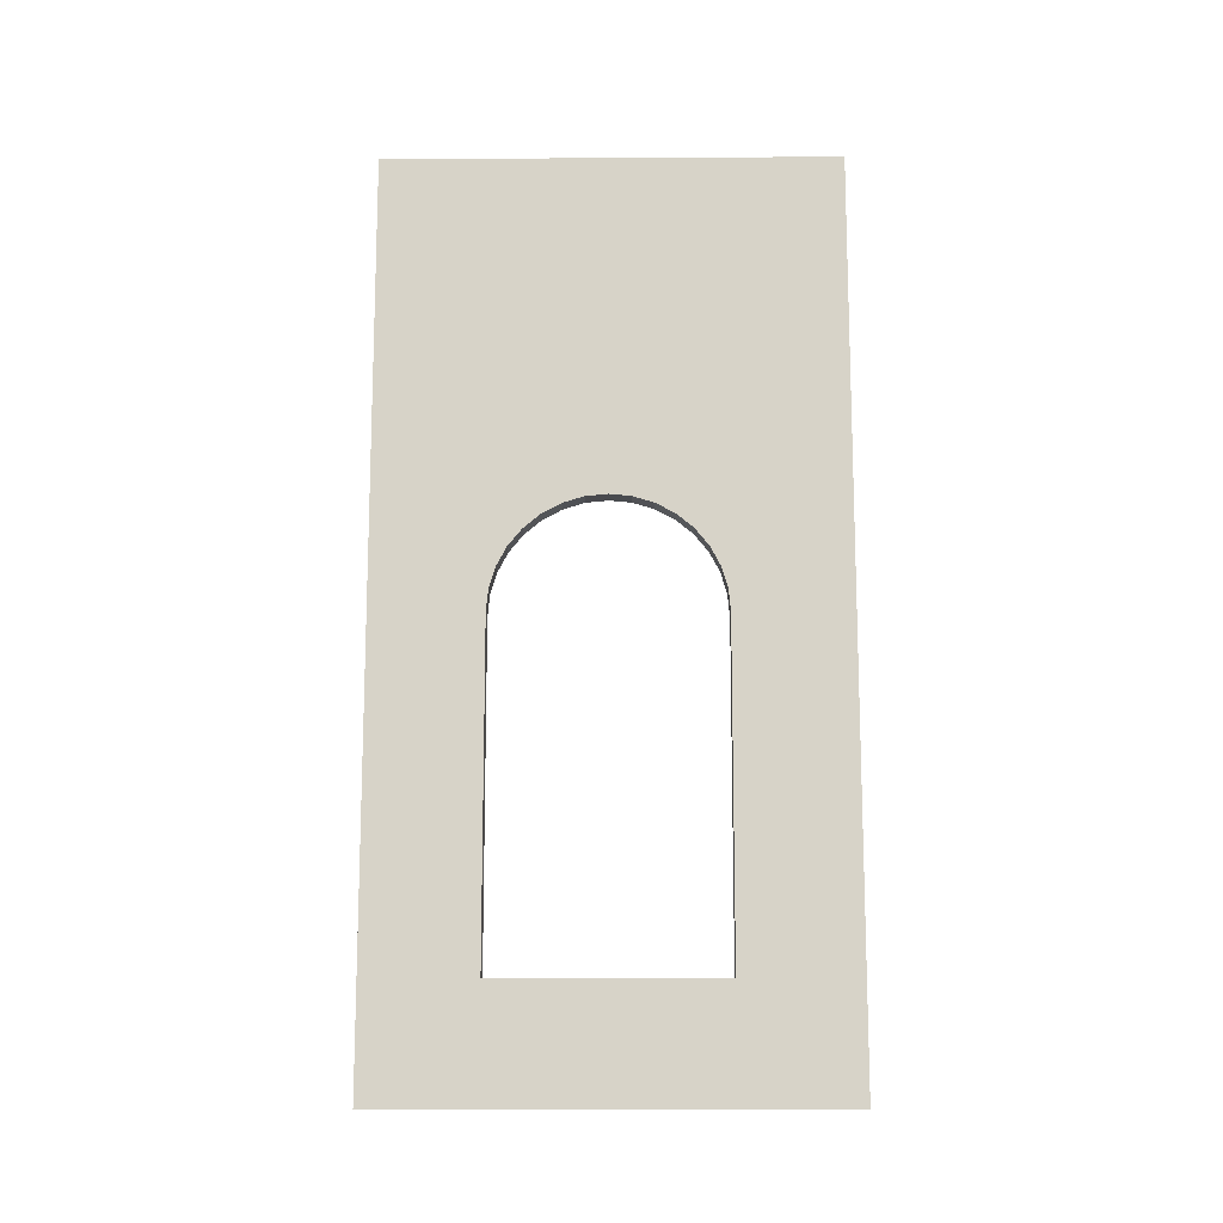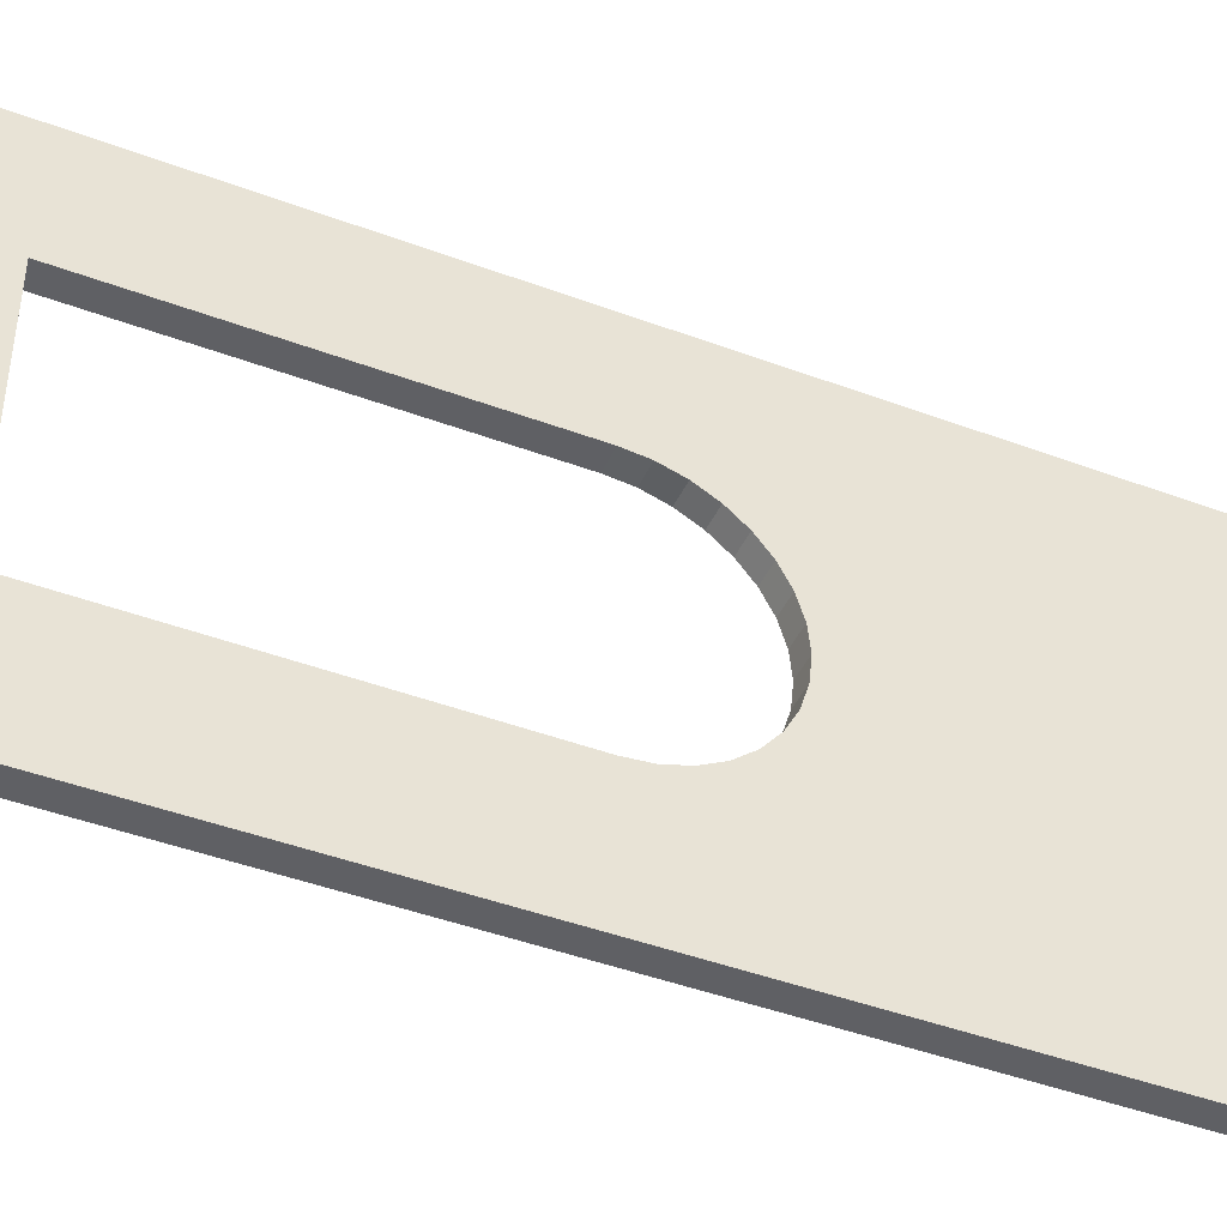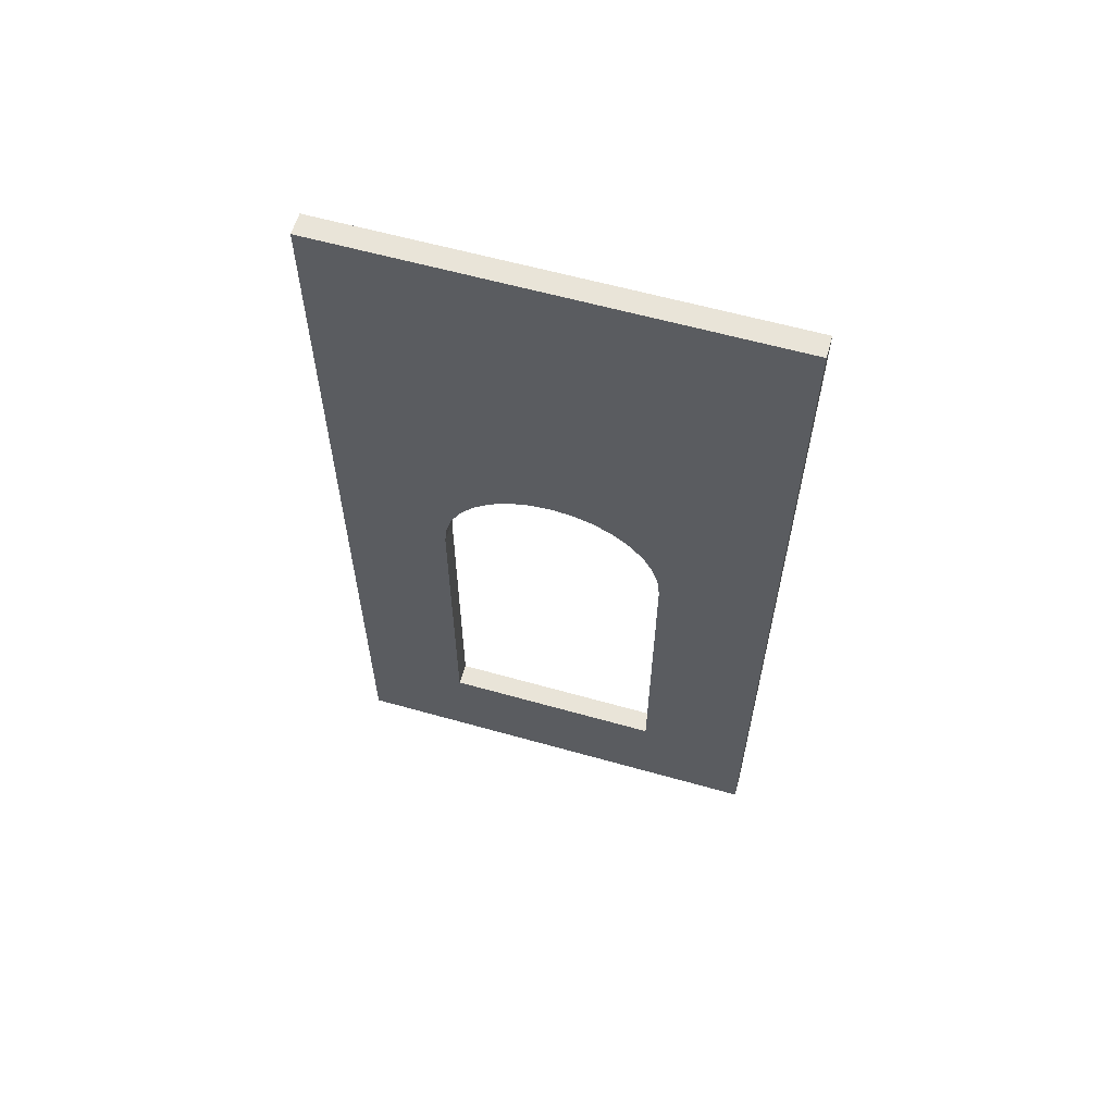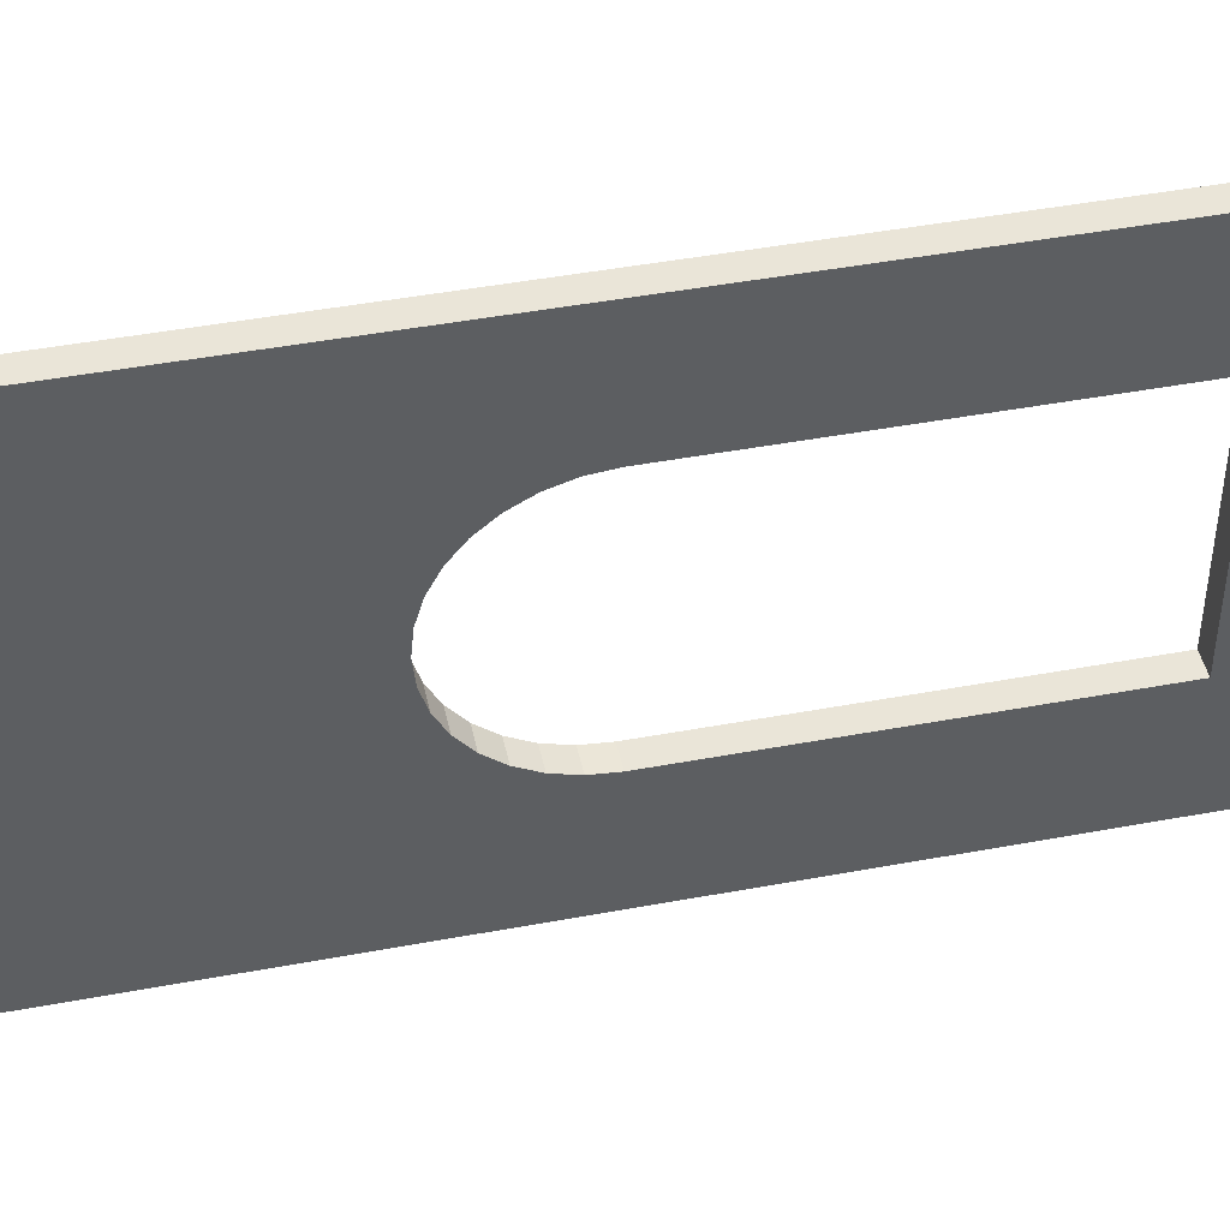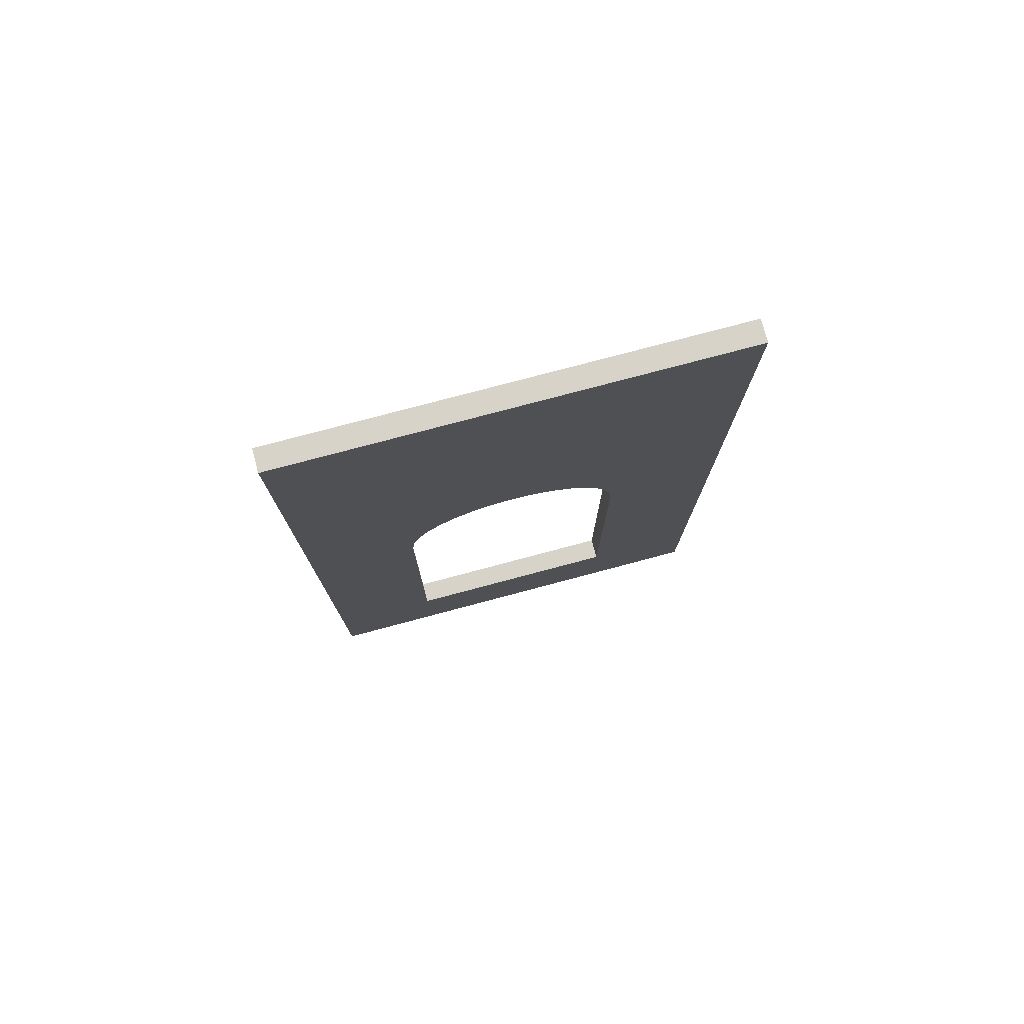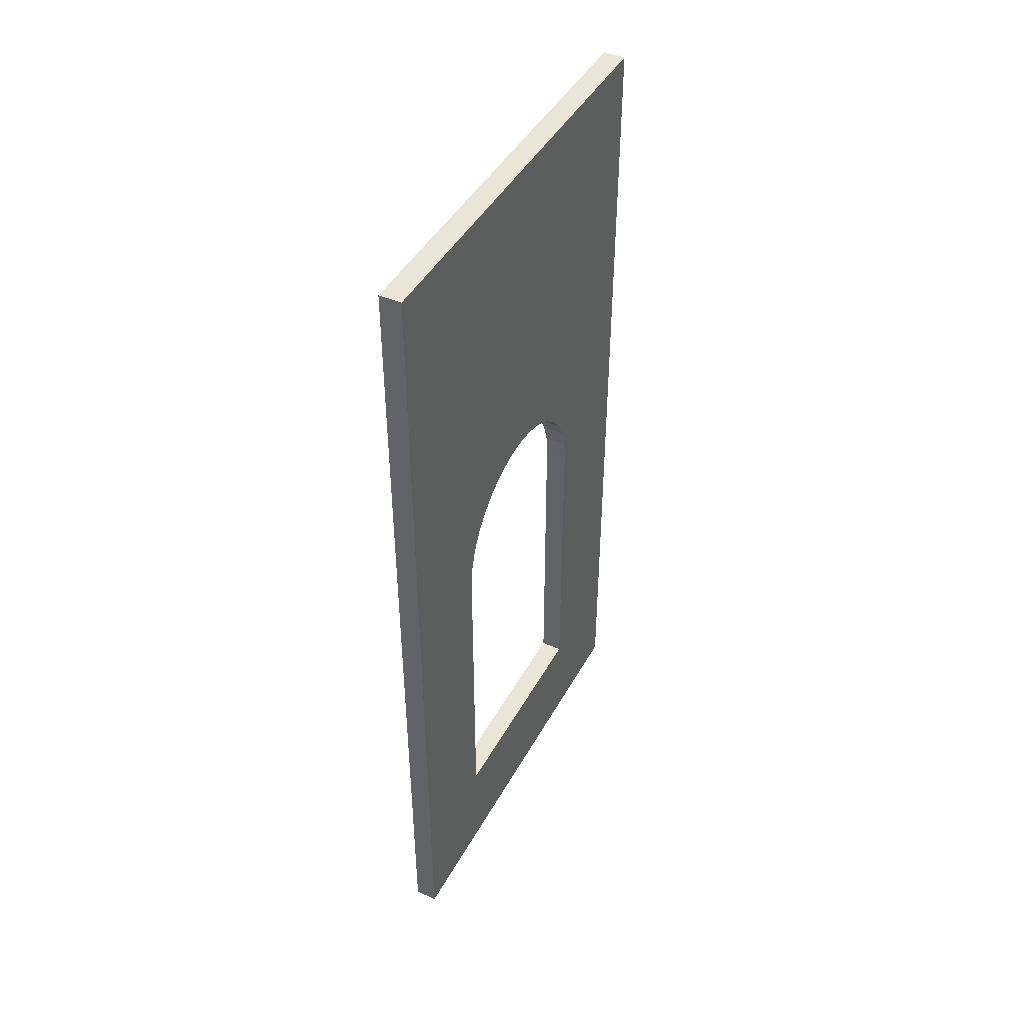
<metadata>
{"format":"obj","ext":"obj","renderer":"f3d","projection":"perspective","resolution":1024,"background":"white","views":[{"elev":-13.1,"azim":90.7,"up":"+Y"},{"elev":-44.0,"azim":66.3,"up":"+Z"},{"elev":60.4,"azim":106.1,"up":"+Y"},{"elev":45.3,"azim":-102.2,"up":"+Z"},{"elev":77.1,"azim":75.1,"up":"+Y"},{"elev":44.4,"azim":27.2,"up":"+Y"}]}
</metadata>
<code>
o Cube.4777_0069
v 1.45 0 -2.442
v 1.45 0.477 -2.442
v 1.438 0 -2.442
v 1.438 0.477 -2.442
v 1.438 0 -2.202
v 1.438 0.477 -2.202
v 1.45 0.477 -2.202
v 1.45 0 -2.202
v 1.438 0.06 -2.26
v 1.438 0.237 -2.26
v 1.438 0.26 -2.265
v 1.438 0.2487 -2.262
v 1.438 0.2794 -2.278
v 1.438 0.2924 -2.298
v 1.438 0.2869 -2.287
v 1.45 0.2958 -2.309
v 1.438 0.2958 -2.309
v 1.438 0.2703 -2.271
v 1.438 0.297 -2.321
v 1.438 0.2958 -2.332
v 1.438 0.2924 -2.343
v 1.438 0.2794 -2.363
v 1.438 0.26 -2.376
v 1.438 0.2703 -2.37
v 1.438 0.237 -2.381
v 1.438 0.06 -2.381
v 1.438 0.2487 -2.379
v 1.438 0.2869 -2.354
v 1.45 0.2924 -2.298
v 1.45 0.06 -2.26
v 1.45 0.2869 -2.287
v 1.45 0.2794 -2.278
v 1.45 0.2703 -2.271
v 1.45 0.237 -2.26
v 1.45 0.26 -2.265
v 1.45 0.2487 -2.262
v 1.45 0.2958 -2.332
v 1.45 0.2794 -2.363
v 1.45 0.2869 -2.354
v 1.45 0.2924 -2.343
v 1.45 0.26 -2.376
v 1.45 0.237 -2.381
v 1.45 0.06 -2.381
v 1.45 0.2487 -2.379
v 1.45 0.2703 -2.37
v 1.45 0.297 -2.321
f 3 2 1
f 19 17 6
f 25 43 42
f 9 34 30
f 26 30 43
f 16 19 46
f 16 14 17
f 14 31 15
f 15 32 13
f 13 33 18
f 18 35 11
f 11 36 12
f 12 34 10
f 20 46 19
f 21 37 20
f 28 40 21
f 22 39 28
f 22 45 38
f 24 41 45
f 23 44 41
f 27 42 44
f 26 5 9
f 8 43 30
f 5 1 8
f 7 16 46
f 6 2 4
f 8 6 5
f 3 4 2
f 9 5 10
f 5 6 10
f 4 3 25
f 3 26 25
f 12 10 6
f 4 25 27
f 4 27 23
f 11 12 6
f 18 11 6
f 4 23 24
f 4 24 22
f 13 18 6
f 15 13 6
f 6 4 19
f 4 22 28
f 4 28 21
f 14 15 6
f 17 14 6
f 4 21 20
f 4 20 19
f 25 26 43
f 9 10 34
f 26 9 30
f 16 17 19
f 16 29 14
f 14 29 31
f 15 31 32
f 13 32 33
f 18 33 35
f 11 35 36
f 12 36 34
f 20 37 46
f 21 40 37
f 28 39 40
f 22 38 39
f 22 24 45
f 24 23 41
f 23 27 44
f 27 25 42
f 26 3 5
f 8 1 43
f 5 3 1
f 42 43 1
f 7 8 34
f 8 30 34
f 42 1 2
f 44 42 2
f 7 34 36
f 7 36 35
f 41 44 2
f 45 41 2
f 7 35 33
f 7 33 32
f 45 2 38
f 2 7 46
f 38 2 39
f 39 2 40
f 7 32 31
f 7 31 29
f 40 2 37
f 37 2 46
f 7 29 16
f 6 7 2
f 8 7 6

</code>
